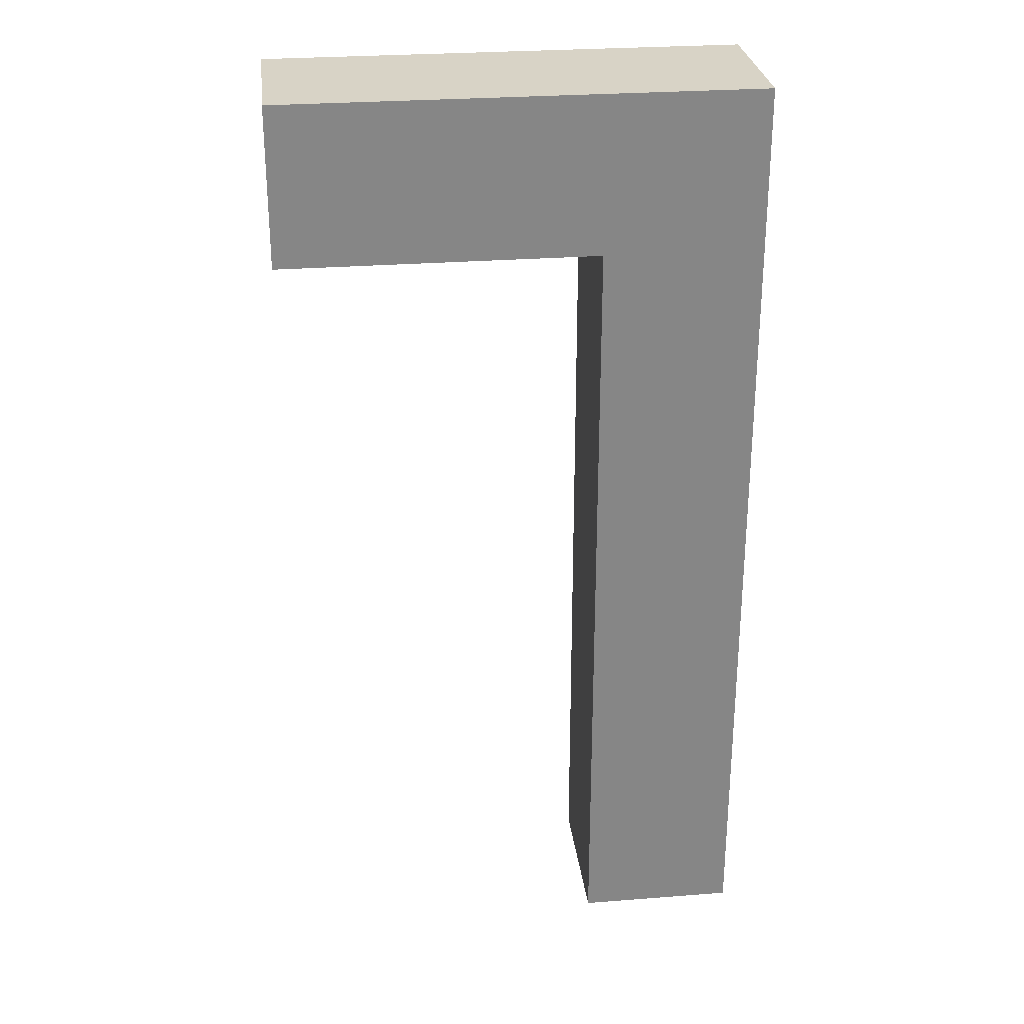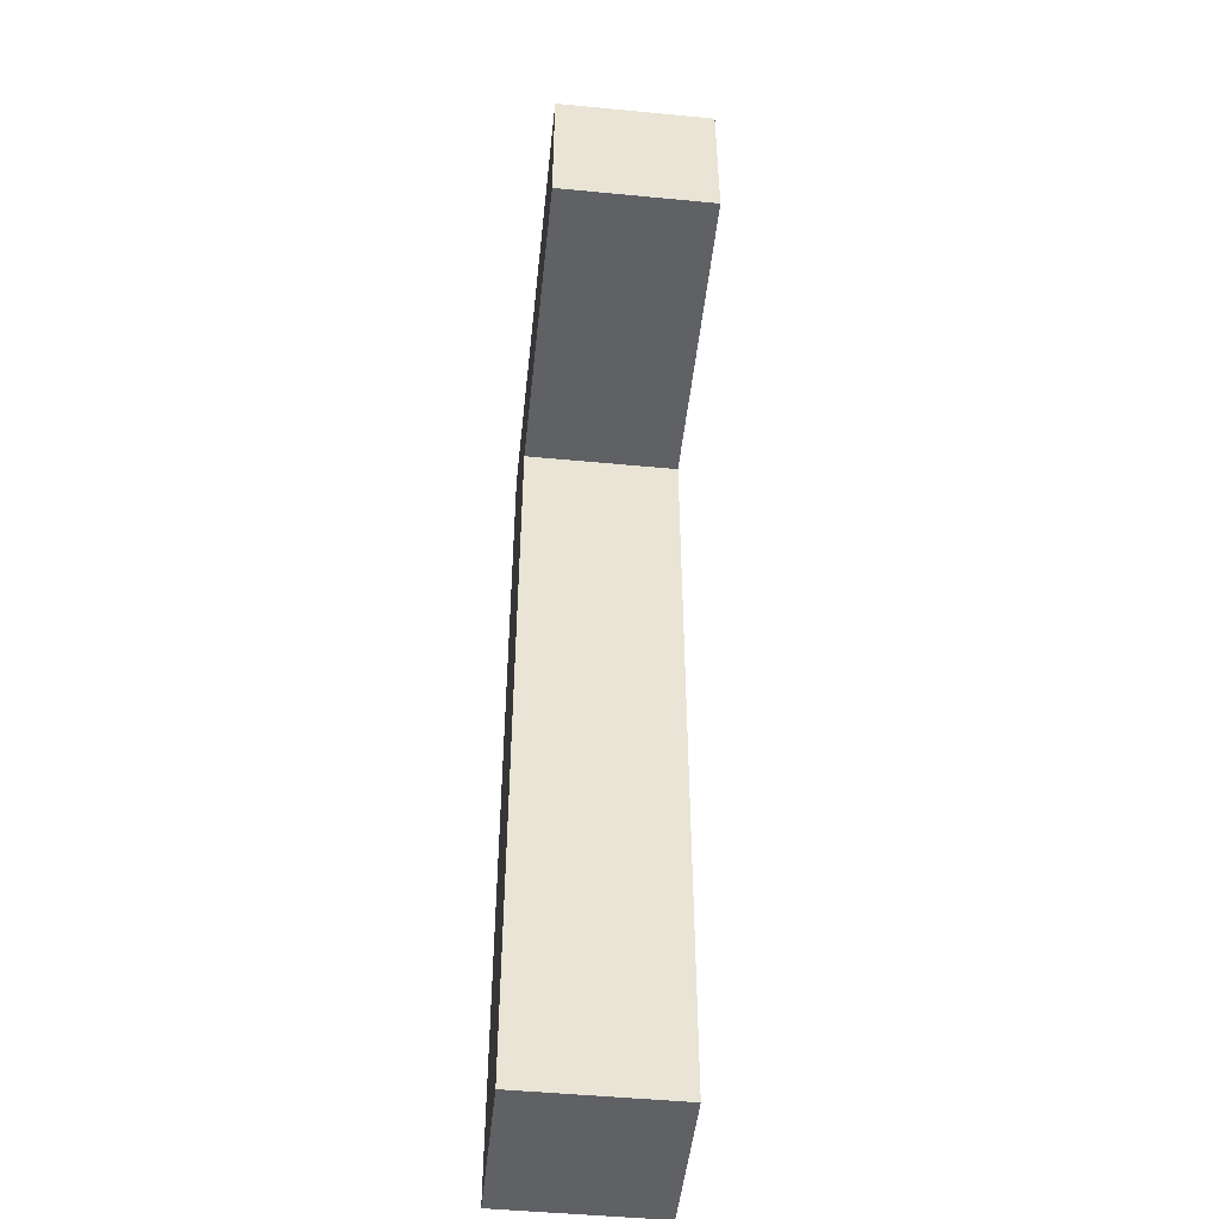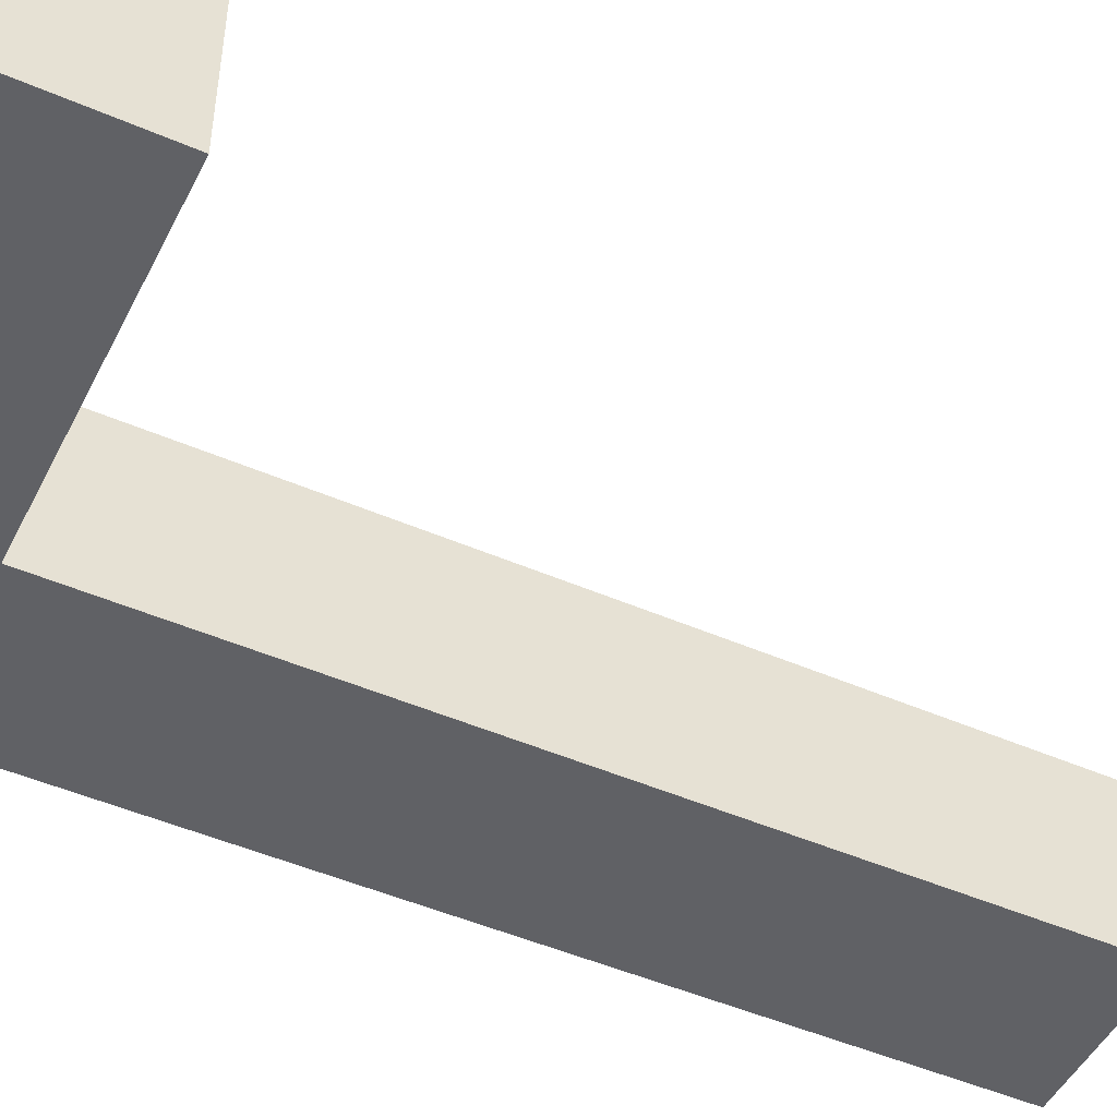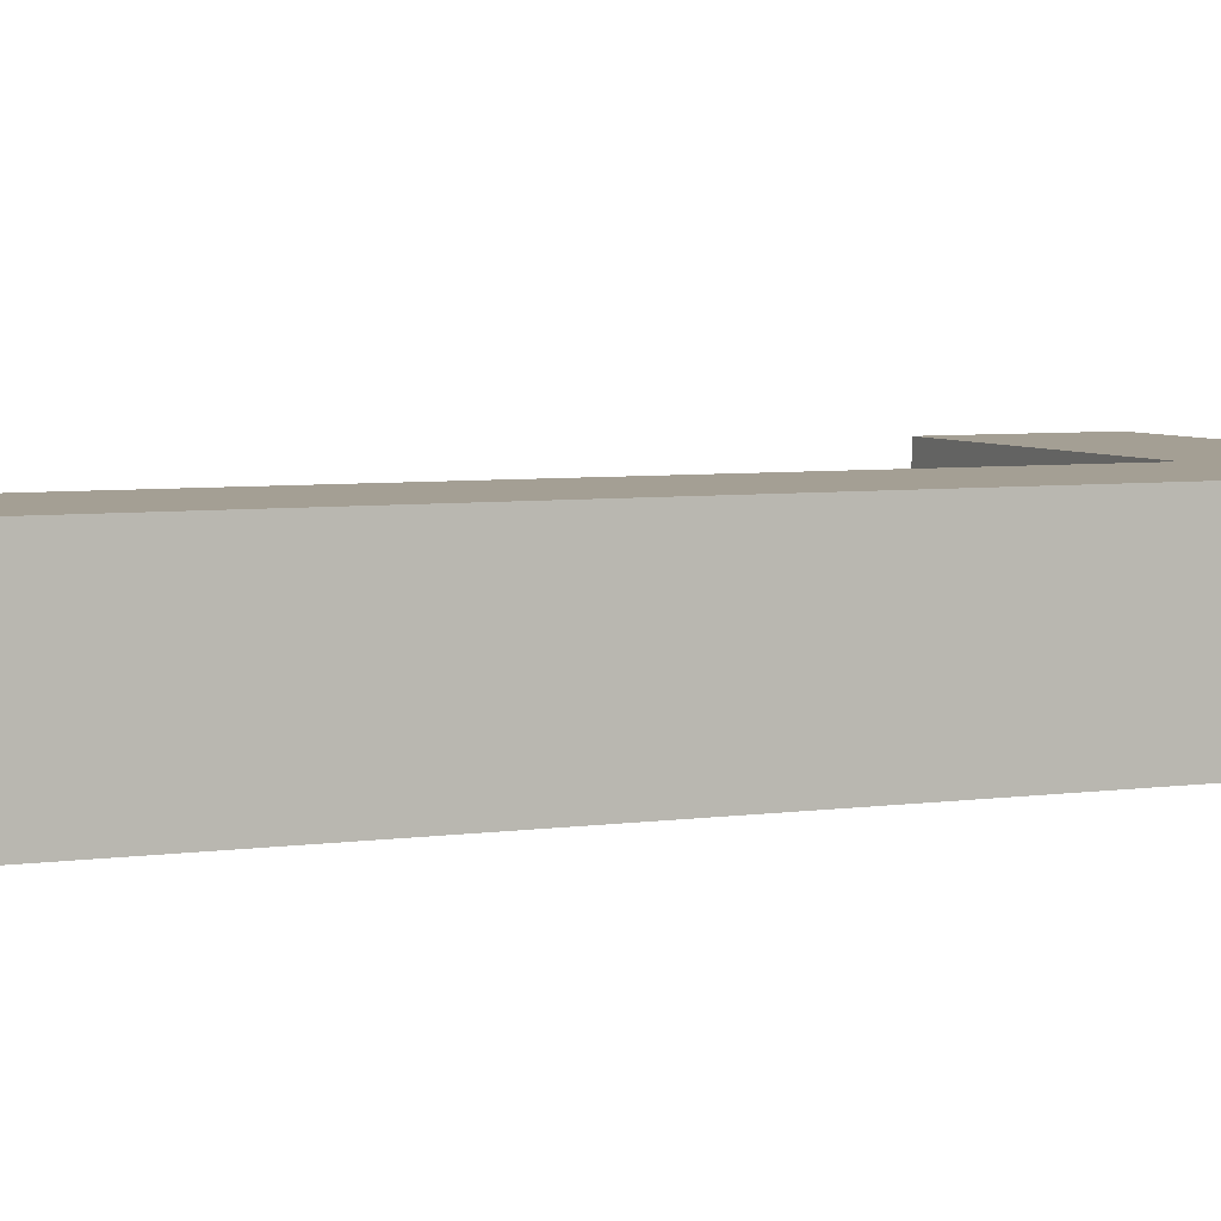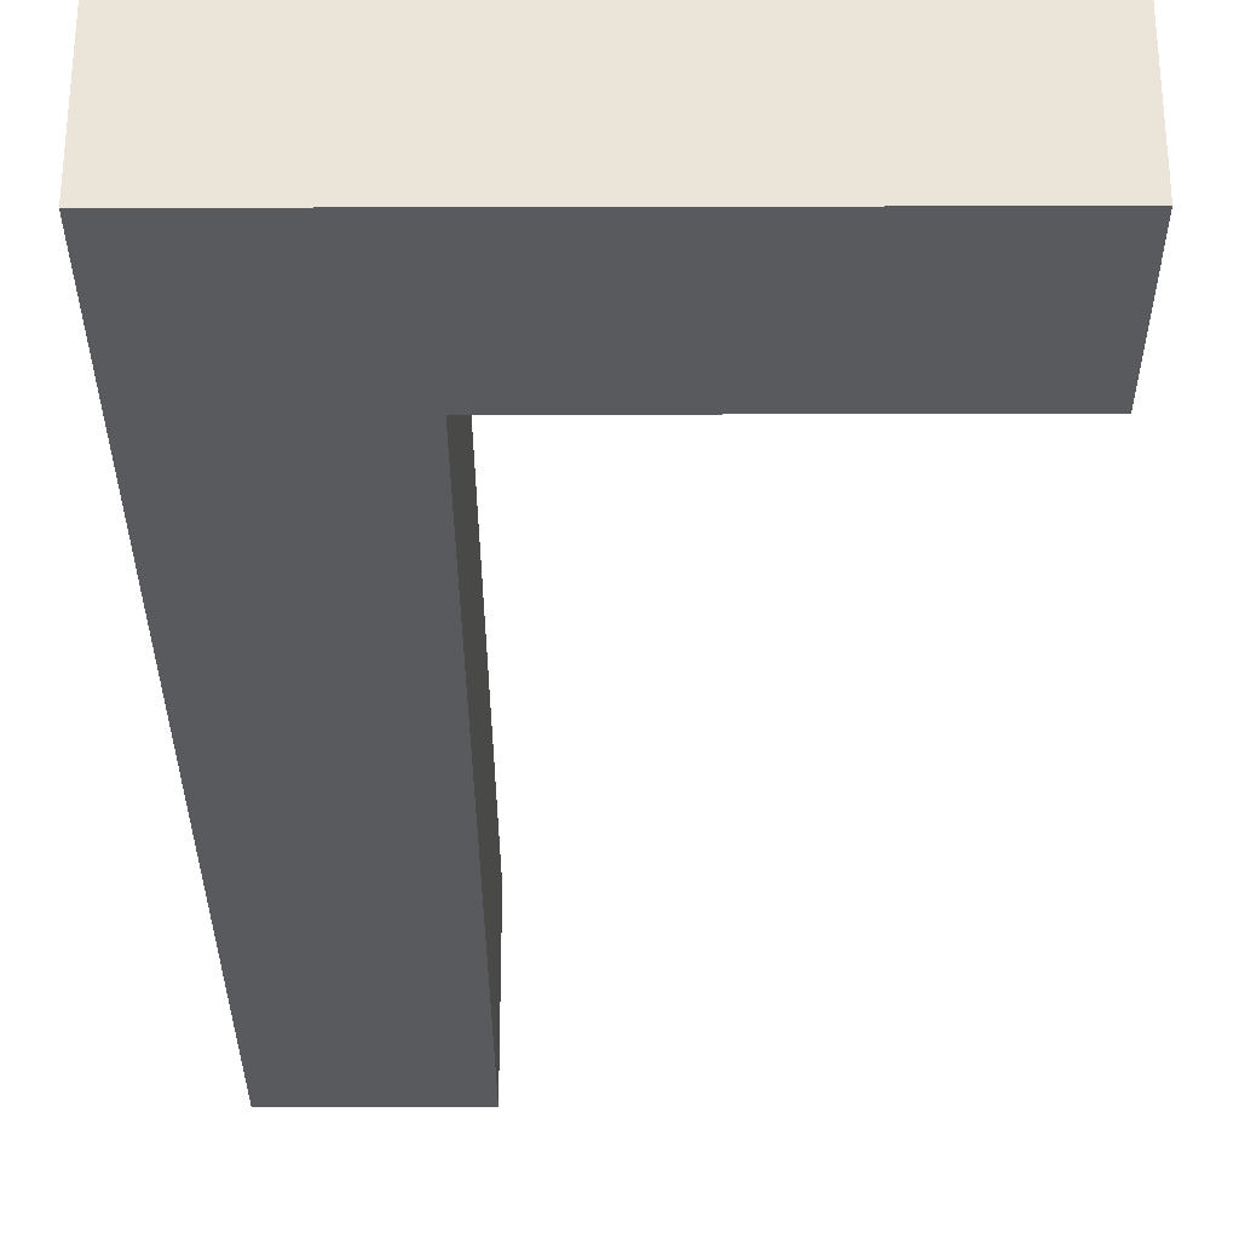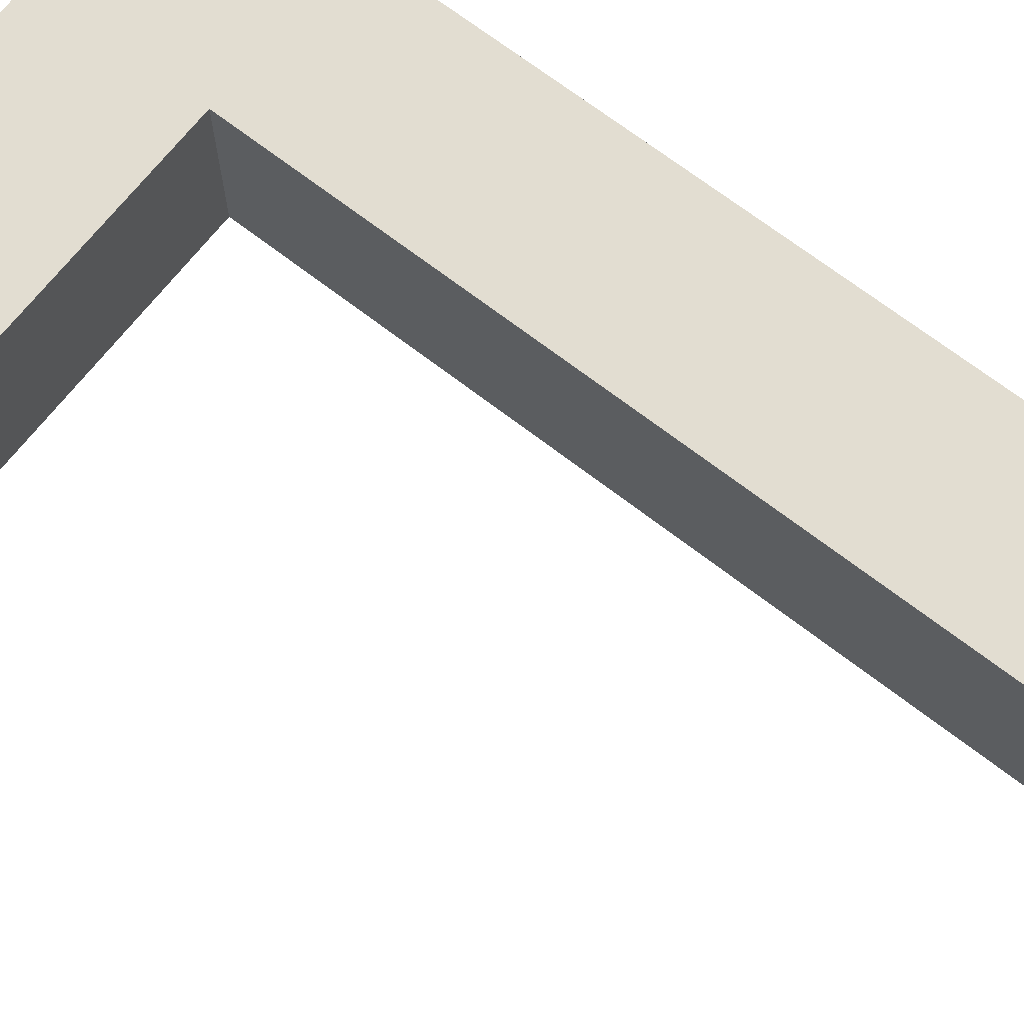
<metadata>
{"format":"obj","ext":"obj","renderer":"f3d","projection":"perspective","resolution":1024,"background":"white","views":[{"elev":28.2,"azim":173.3,"up":"+Z"},{"elev":-48.6,"azim":83.9,"up":"+Z"},{"elev":-48.2,"azim":64.1,"up":"+Y"},{"elev":5.5,"azim":-113.9,"up":"+Y"},{"elev":-30.9,"azim":0.2,"up":"+Y"},{"elev":68.5,"azim":127.9,"up":"+Y"}]}
</metadata>
<code>
v -1.5 -0.5 -3
v 1.5 -0.5 2
v 1.5 0.5 2
v -1.5 -0.5 3
v -1.5 0.5 3
v 1.5 -0.5 3
v 1.5 0.5 3
v -0.5 -0.5 2
v -0.5 0.5 2
v -0.5 -0.5 -3
v -0.5 0.5 -3
v -1.5 0.5 -3
g l
f 3 7 2
f 2 7 6
f 1 4 12
f 12 4 5
f 4 6 5
f 5 6 7
f 9 3 8
f 8 3 2
f 11 9 10
f 10 9 8
f 11 10 12
f 12 10 1
f 3 9 7
f 7 9 5
f 4 8 6
f 6 8 2
f 5 9 12
f 12 9 11
f 4 1 8
f 8 1 10

</code>
